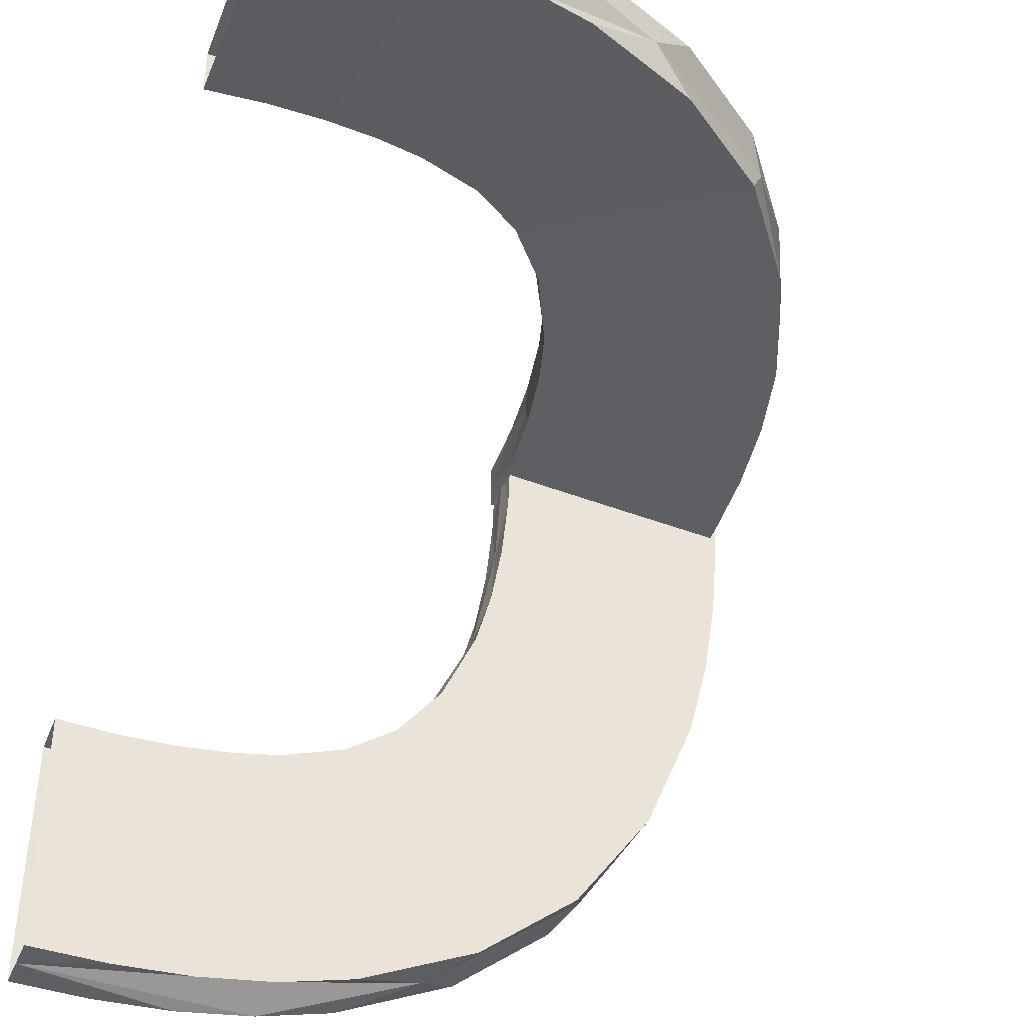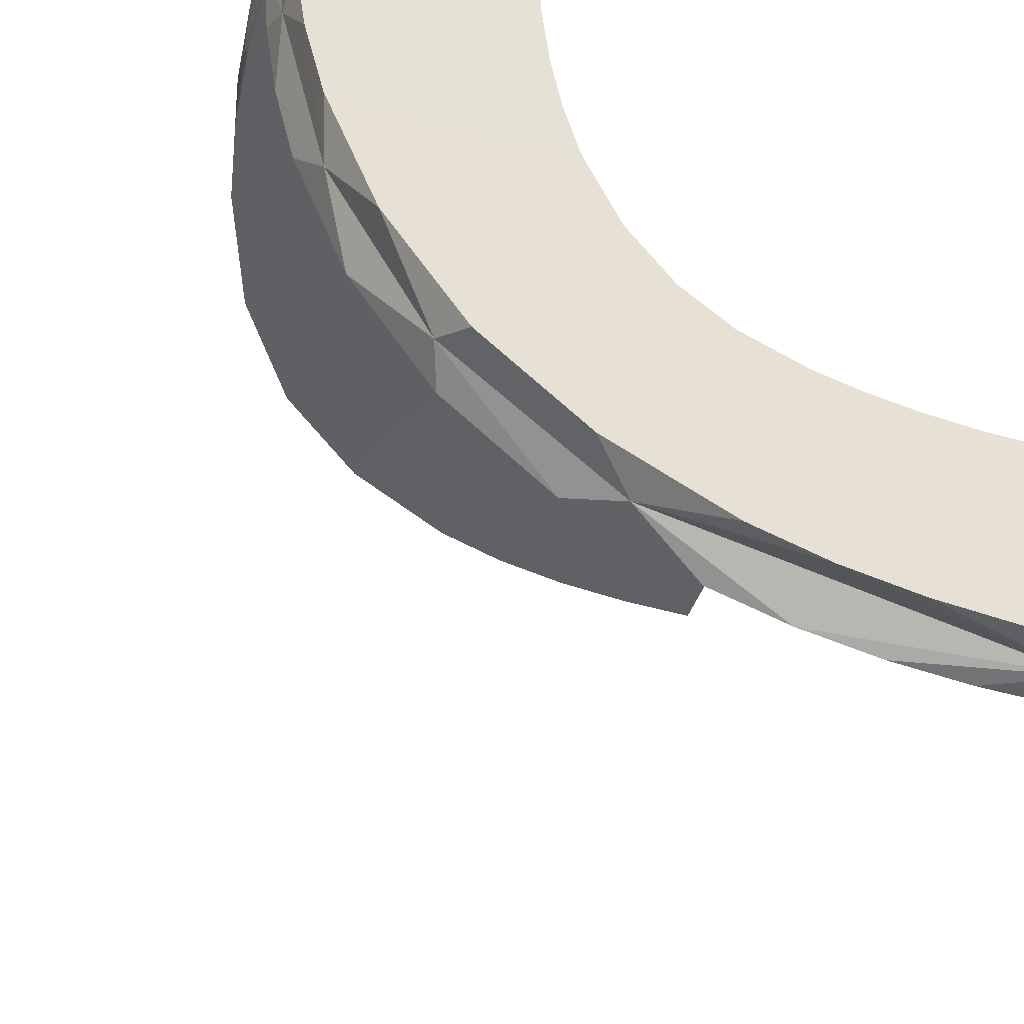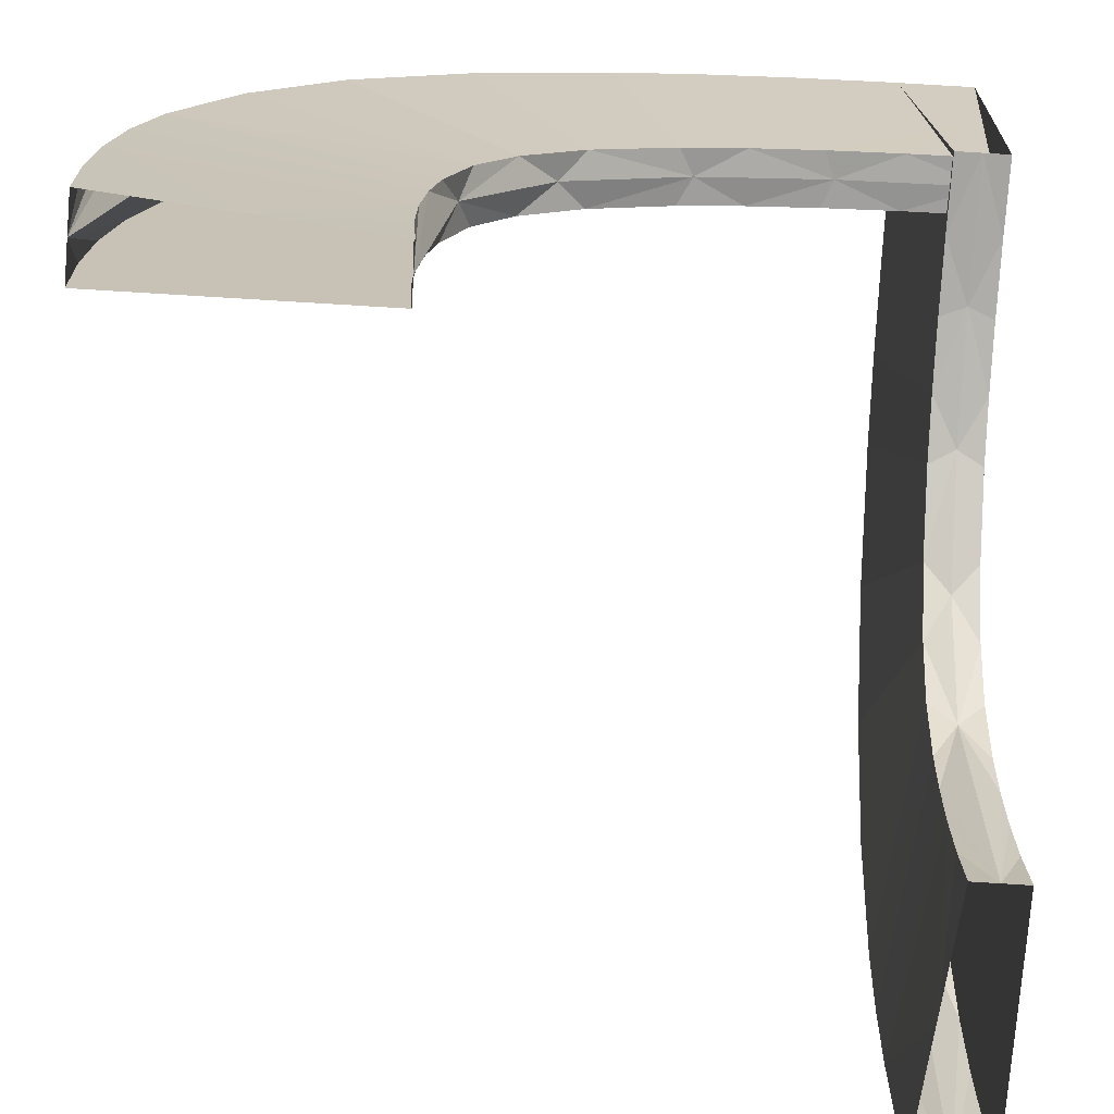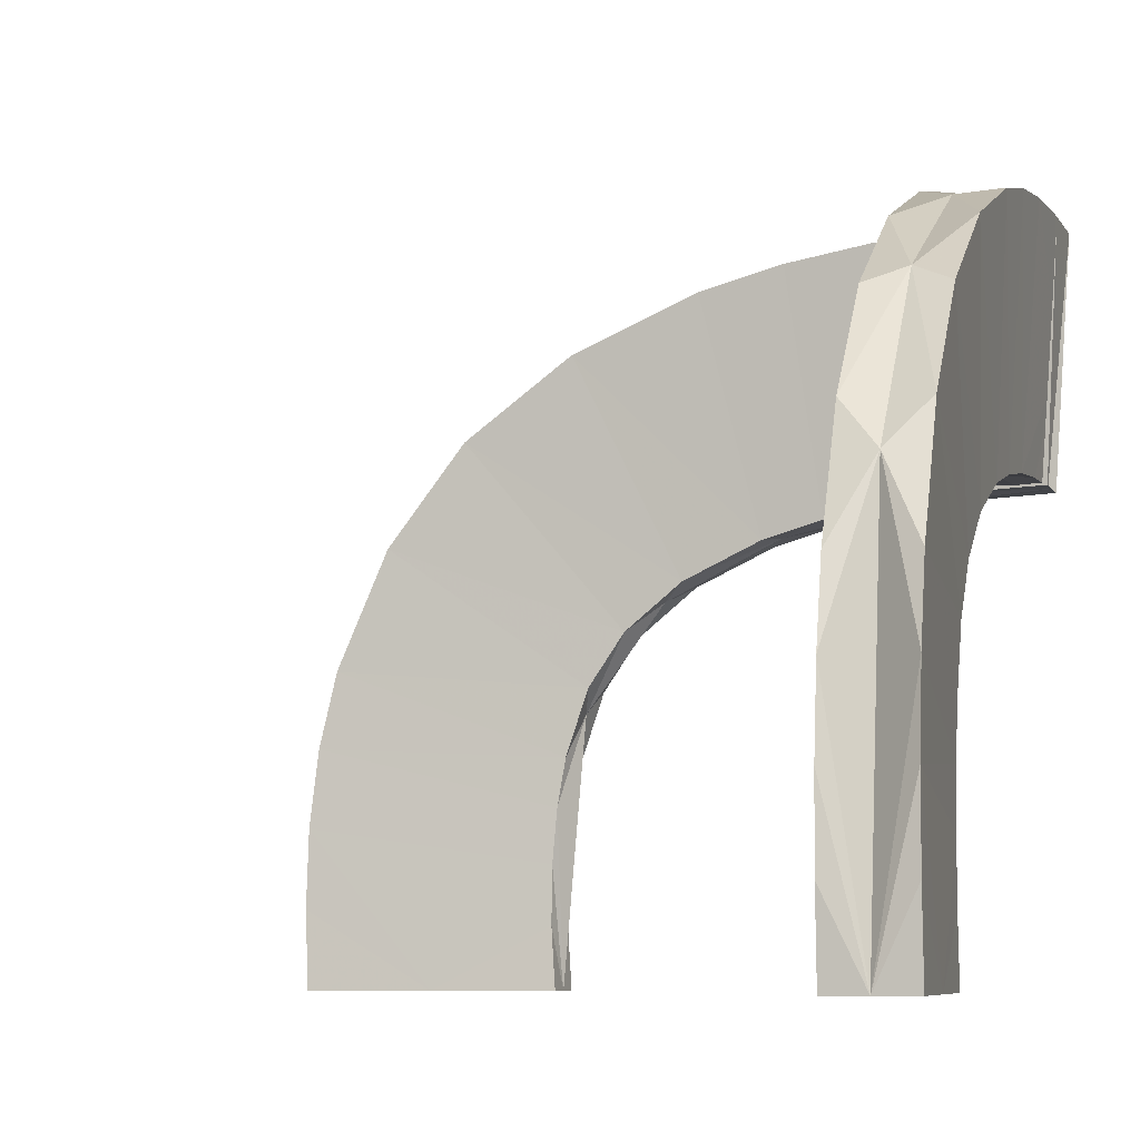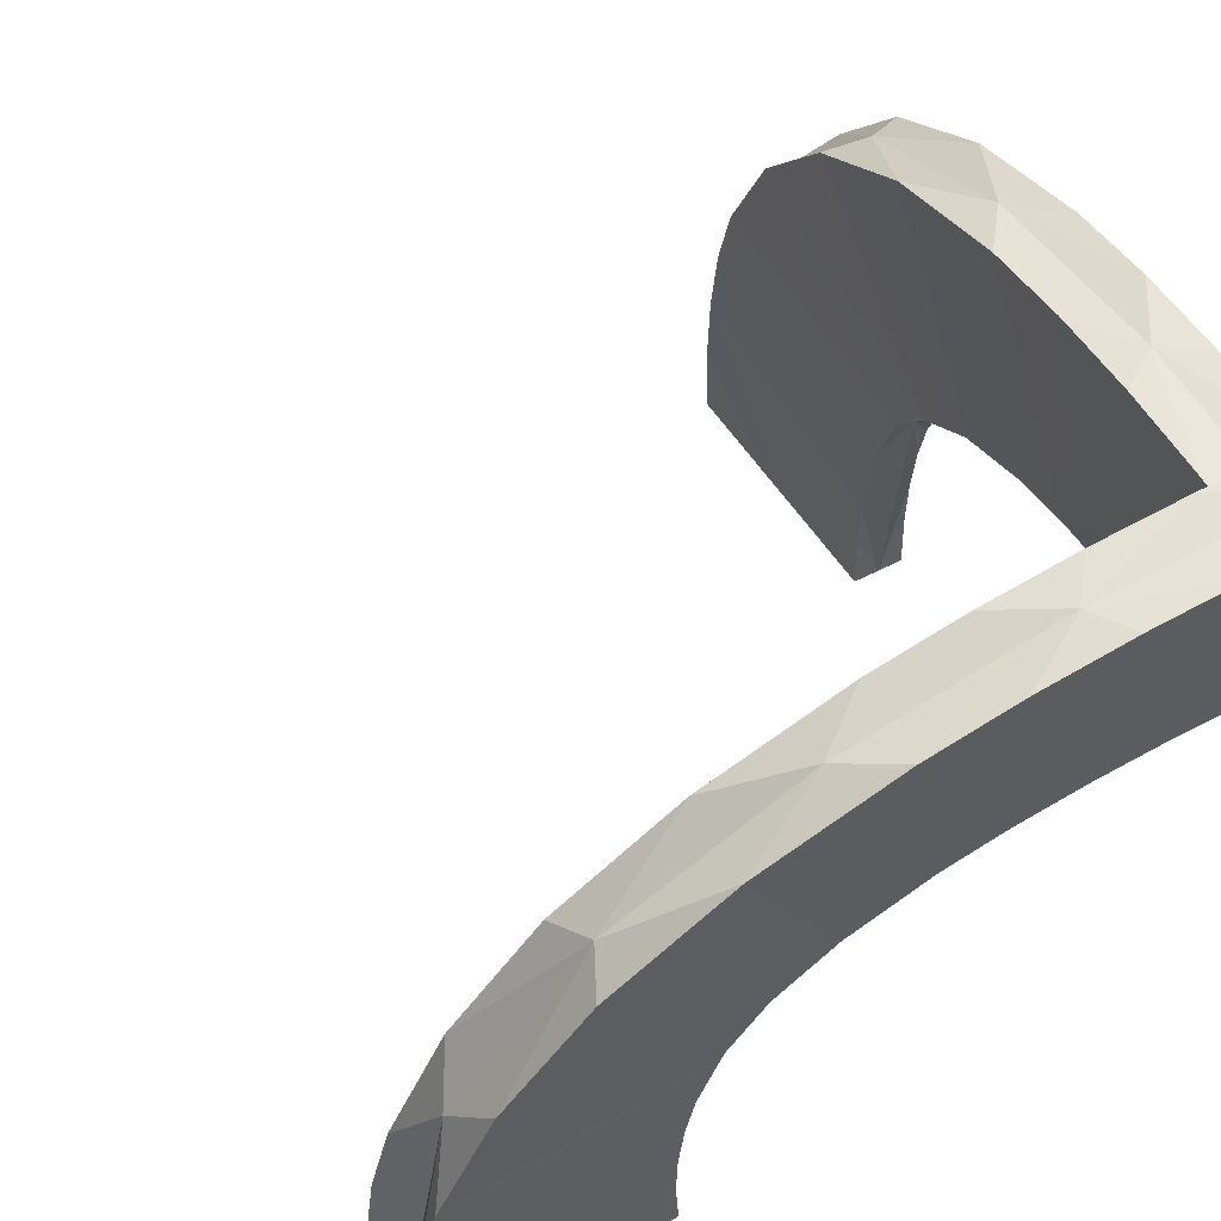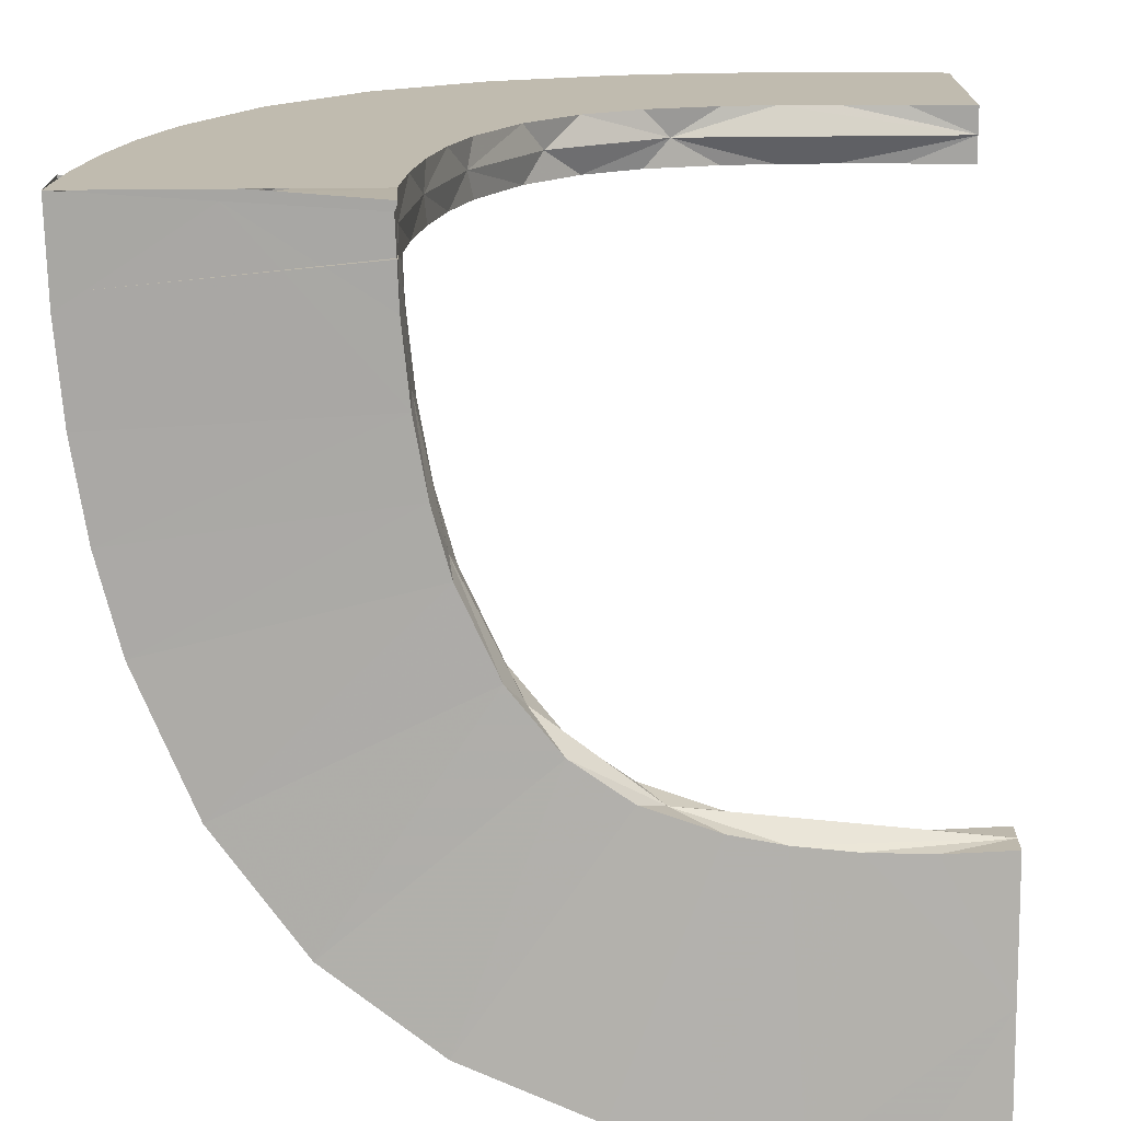
<metadata>
{"format":"obj","ext":"obj","renderer":"f3d","projection":"perspective","resolution":1024,"background":"white","views":[{"elev":-40.1,"azim":-110.2,"up":"+Y"},{"elev":-44.8,"azim":69.0,"up":"+Y"},{"elev":-71.3,"azim":86.5,"up":"+Z"},{"elev":-7.8,"azim":18.4,"up":"+Z"},{"elev":57.5,"azim":62.1,"up":"+Z"},{"elev":16.0,"azim":91.4,"up":"+Y"}]}
</metadata>
<code>
v 0.3282 0.5 0.1374
v 0.2989 0.4796 0.04832
v 0.4927 0.4898 0.1863
v 0.3044 0.4796 0.08941
v 0.4343 0.4796 0.1822
v 0.3831 0.4796 0.1706
v 0.3515 0.4796 0.156
v 0.201 0.4704 0.06298
v 0.3609 0.5 0.2682
v 0.3416 0.4898 0.1494
v 0.2646 0.5 0.2146
v 0.3008 0.5 0.07005
v 0.3951 0.5 0.2768
v 0.3135 0.4796 0.1161
v 0.4964 0.5 0.2362
v 0.463 0.4796 0.1851
v 0.2012 0.4704 0
v 0.3095 0.4898 0.1067
v 0.3514 0.5 0.1561
v 0.4196 0.4852 0.2804
v 0.3 0.5 0
v 0.4074 0.4796 0.1774
v 0.4999 0.4704 0.2849
v 0.3952 0.4704 0.2756
v 0.25 0.5 0
v 0.2 0.5 0
v 0.2507 0.475 0
v 0.2988 0.5 0.04834
v 0.211 0.5 0.1252
v 0.5 0.4852 0.2855
v 0.2986 0.4796 0.02481
v 0.3831 0.5 0.1707
v 0.3612 0.4704 0.267
v 0.2036 0.5 0.0945
v 0.3093 0.5 0.2468
v 0.1988 0.5 0.03153
v 0.5 0.2122 0.1259
v 0.5 0.3953 0.2768
v 0.5 0.4649 0.2852
v 0.5 0.201 0.06418
v 0.5 0.2013 0.001204
v 0.5 0.5 0.2861
v 0.5 0.2049 0.0954
v 0.5 0.3613 0.2682
v 0.5 0.2334 0.1739
v 0.5 0.2655 0.2149
v 0.5 0.3099 0.247
v 0.5 0.4299 0.2823
v 0.5 0.2001 0.03265
v 0.4963 0.475 0.2356
v 0.4928 0.5 0.1864
v 0.4852 0.2007 0.001204
v 0.4852 0.2725 0.2221
v 0.4852 0.4197 0.2816
v 0.4852 0.5 0.2867
v 0.4852 0.3418 0.2621
v 0.4852 0.2235 0.1566
v 0.4927 0.4796 0.1863
v 0.3043 0.5 0.08945
v 0.4343 0.5 0.1823
v 0.4704 0.2751 0.001204
v 0.4704 0.2492 0.05461
v 0.4704 0.2801 0.09592
v 0.4704 0.3044 0.09066
v 0.4704 0.4649 0.2864
v 0.4704 0.3883 0.2253
v 0.4704 0.2324 0.1746
v 0.4704 0.361 0.2694
v 0.4704 0.2986 0.02602
v 0.4704 0.4631 0.1864
v 0.4704 0.2001 0.001204
v 0.4704 0.2111 0.1264
v 0.4704 0.3924 0.2006
v 0.4704 0.2647 0.2158
v 0.4704 0.2501 0.001204
v 0.4704 0.3094 0.248
v 0.4704 0.441 0.2345
v 0.4704 0.2989 0.04954
v 0.4704 0.3952 0.278
v 0.4704 0.4946 0.2125
v 0.4704 0.4928 0.1876
v 0.4704 0.4075 0.1787
v 0.4704 0.4344 0.1835
v 0.4704 0.3515 0.1573
v 0.4704 0.274 0.0511
v 0.4704 0.1998 0.06436
v 0.4704 0.5001 0.2873
v 0.4704 0.3009 0.07125
v 0.4704 0.4965 0.2374
v 0.4704 0.3001 0.001204
v 0.4704 0.2037 0.0957
v 0.4704 0.1989 0.03274
v 0.4704 0.4299 0.2835
v 0.4704 0.3832 0.1719
v 0.4704 0.3282 0.1386
v 0.4704 0.4416 0.2095
v 0.4704 0.3135 0.1173
v 0.4704 0.2566 0.1043
v 0.4954 0.2507 0.001204
v 0.4954 0.4964 0.2368
v 0.2048 0.4704 0.0942
v 0.2 0.4704 0.03145
v 0.2654 0.4704 0.2137
v 0.3099 0.4704 0.2458
v 0.2234 0.4852 0.1554
v 0.3001 0.4796 0
v 0.4385 0.4898 0.1828
v 0.3887 0.4898 0.1725
v 0.2006 0.4852 0
v 0.4298 0.4704 0.2811
v 0.3001 0.4898 0
v 0.2333 0.4704 0.1727
v 0.2725 0.4852 0.2209
v 0.4648 0.5 0.2852
v 0.3282 0.4796 0.1373
v 0.3009 0.4796 0.07002
v 0.2323 0.5 0.1734
v 0.3134 0.5 0.1161
v 0.4648 0.4704 0.284
v 0.2121 0.4704 0.1247
v 0.2985 0.5 0.02482
v 0.463 0.5 0.1852
v 0.4298 0.5 0.2823
v 0.4806 0.3887 0.1737
v 0.4806 0.4386 0.184
v 0.4806 0.3417 0.1506
v 0.4806 0.3096 0.1079
v 0.4806 0.3001 0.001204
v 0.4806 0.4928 0.1875
v 0.1998 0.5 0.06316
v 0.4908 0.3002 0.001204
v 0.4908 0.4344 0.1834
v 0.4908 0.3832 0.1718
v 0.4908 0.3516 0.1572
v 0.4908 0.3136 0.1173
v 0.4908 0.4631 0.1863
v 0.4908 0.4928 0.1875
v 0.4908 0.2987 0.02601
v 0.4908 0.299 0.04952
v 0.4908 0.3045 0.09062
v 0.4908 0.4075 0.1786
v 0.4908 0.3283 0.1385
v 0.4908 0.301 0.07123
v 0.4074 0.5 0.1775
v 0.3417 0.4852 0.2609
f 111 21 121
f 12 111 28
f 121 28 111
f 18 111 12
f 118 18 59
f 59 18 12
f 1 18 118
f 31 106 111
f 116 2 111
f 31 111 2
f 14 4 18
f 116 18 4
f 18 115 14
f 10 115 18
f 18 116 111
f 10 18 1
f 19 32 108
f 10 108 7
f 108 32 144
f 1 19 10
f 107 108 144
f 122 107 60
f 51 3 122
f 107 5 22
f 6 108 22
f 107 3 16
f 122 3 107
f 5 107 16
f 108 107 22
f 115 10 7
f 27 106 31
f 27 31 2
f 116 4 101
f 14 115 112
f 4 14 120
f 2 116 8
f 17 27 102
f 8 102 27
f 2 8 27
f 6 33 104
f 22 24 33
f 50 5 16
f 16 58 50
f 5 110 24
f 110 5 50
f 104 103 7
f 50 23 119
f 119 110 50
f 109 17 102
f 101 109 8
f 102 8 109
f 105 109 101
f 112 105 120
f 120 105 101
f 113 105 112
f 36 26 109
f 34 130 109
f 36 109 130
f 117 29 105
f 34 105 29
f 11 117 113
f 105 34 109
f 145 104 33
f 113 145 35
f 145 113 104
f 145 33 24
f 20 145 24
f 119 20 110
f 110 20 24
f 23 30 119
f 35 145 9
f 145 20 13
f 13 20 123
f 123 20 114
f 30 114 20
f 30 42 114
f 30 20 119
f 25 26 36
f 25 36 130
f 34 29 59
f 117 11 1
f 29 117 118
f 130 34 12
f 21 25 121
f 28 121 25
f 130 28 25
f 9 32 35
f 13 144 9
f 15 123 114
f 114 42 15
f 123 60 13
f 60 123 15
f 19 1 11
f 15 51 122
f 122 60 15
f 19 108 10
f 108 6 7
f 107 144 60
f 3 58 16
f 4 120 101
f 115 103 112
f 14 112 120
f 116 101 8
f 6 104 7
f 22 33 6
f 5 24 22
f 103 115 7
f 113 112 103
f 117 105 113
f 113 35 11
f 113 103 104
f 145 13 9
f 34 59 12
f 117 1 118
f 29 118 59
f 130 12 28
f 32 19 35
f 144 32 9
f 60 144 13
f 19 11 35
f 128 90 69
f 88 128 78
f 69 78 128
f 127 128 88
f 97 127 64
f 64 127 88
f 95 127 97
f 138 131 128
f 143 139 128
f 138 128 139
f 135 140 127
f 143 127 140
f 127 142 135
f 126 142 127
f 127 143 128
f 126 127 95
f 84 94 124
f 126 124 134
f 124 94 82
f 95 84 126
f 125 124 82
f 70 125 83
f 81 129 70
f 125 132 141
f 133 124 141
f 125 129 136
f 70 129 125
f 132 125 136
f 124 125 141
f 142 126 134
f 99 131 138
f 139 99 138
f 40 99 139
f 143 140 43
f 139 143 40
f 140 135 37
f 99 49 41
f 99 40 49
f 46 45 142
f 142 134 46
f 133 44 47
f 132 48 38
f 100 136 137
f 100 132 136
f 141 38 44
f 39 48 100
f 100 42 39
f 100 48 132
f 52 41 49
f 43 52 40
f 49 40 52
f 57 52 43
f 45 57 37
f 37 57 43
f 53 57 45
f 92 71 52
f 91 86 52
f 92 52 86
f 67 72 57
f 91 57 72
f 74 67 53
f 57 91 52
f 56 47 44
f 53 56 76
f 56 53 47
f 56 44 38
f 54 56 38
f 39 54 48
f 48 54 38
f 42 55 39
f 76 56 68
f 56 54 79
f 79 54 93
f 93 54 65
f 55 65 54
f 55 87 65
f 55 54 39
f 85 61 75
f 63 85 62
f 96 73 66
f 80 96 77
f 75 71 92
f 92 62 75
f 62 92 86
f 62 86 91
f 72 98 91
f 67 98 72
f 98 62 91
f 74 98 67
f 61 85 69
f 85 78 69
f 78 85 88
f 85 63 88
f 95 97 63
f 63 64 88
f 63 97 64
f 98 95 63
f 66 98 74
f 66 76 68
f 77 66 79
f 68 79 66
f 98 66 95
f 77 93 65
f 89 77 65
f 73 84 66
f 73 94 84
f 73 82 94
f 73 96 83
f 96 80 70
f 96 70 83
f 84 124 126
f 124 133 134
f 125 82 83
f 129 137 136
f 140 37 43
f 143 43 40
f 135 45 37
f 45 135 142
f 134 47 46
f 133 47 134
f 132 38 141
f 141 44 133
f 53 45 46
f 67 57 53
f 53 76 74
f 53 46 47
f 56 79 68
f 85 75 62
f 63 62 98
f 96 66 77
f 80 77 89
f 61 69 90
f 66 74 76
f 77 79 93
f 66 84 95
f 89 65 87
f 73 83 82
f 80 81 70

</code>
